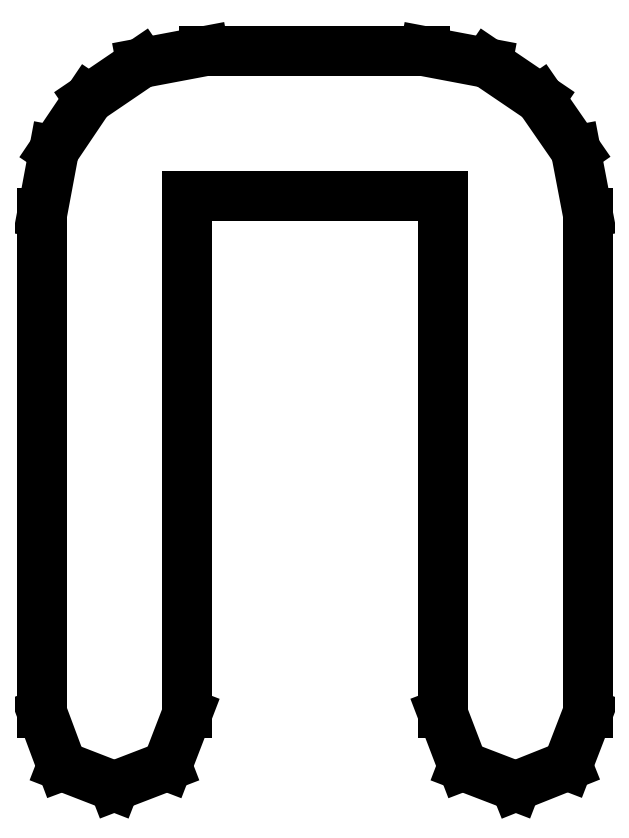
<metadata>
{"format":"dxf","ext":"dxf","renderer":"ezdxf+matplotlib","layout":"modelspace","background":"white","min_lineweight":24,"dpi":150}
</metadata>
<code>
0
SECTION
2
ENTITIES
0
LINE
8
0
10
0.2289
20
0.2405
30
0
11
0.2238
21
0.2668
31
0
0
LINE
8
0
10
0.2238
20
0.2668
30
0
11
0.2089
21
0.2885
31
0
0
LINE
8
0
10
0.2089
20
0.2885
30
0
11
0.1868
21
0.3034
31
0
0
LINE
8
0
10
0.1868
20
0.3034
30
0
11
0.1604
21
0.3084
31
0
0
LINE
8
0
10
0.1604
20
0.3084
30
0
11
0.06798
21
0.3084
31
0
0
LINE
8
0
10
0.06798
20
0.3084
30
0
11
0.04156
21
0.3034
31
0
0
LINE
8
0
10
0.04156
20
0.3034
30
0
11
0.01953
21
0.2885
31
0
0
LINE
8
0
10
0.01953
20
0.2885
30
0
11
0.004937
21
0.2668
31
0
0
LINE
8
0
10
0.004937
20
0.2668
30
0
11
0
21
0.2405
31
0
0
LINE
8
0
10
0
20
0.2405
30
0
11
0
21
0.03065
31
0
0
LINE
8
0
10
0
20
0.03065
30
0
11
0.008247
21
0.008518
31
0
0
LINE
8
0
10
0.008247
20
0.008518
30
0
11
0.03022
21
-0
31
0
0
LINE
8
0
10
0.03022
20
-0
30
0
11
0.05235
21
0.008518
31
0
0
LINE
8
0
10
0.05235
20
0.008518
30
0
11
0.06087
21
0.03065
31
0
0
LINE
8
0
10
0.06087
20
0.03065
30
0
11
0.06087
21
0.2476
31
0
0
LINE
8
0
10
0.06087
20
0.2476
30
0
11
0.168
21
0.2476
31
0
0
LINE
8
0
10
0.168
20
0.2476
30
0
11
0.168
21
0.03065
31
0
0
LINE
8
0
10
0.168
20
0.03065
30
0
11
0.1765
21
0.008518
31
0
0
LINE
8
0
10
0.1765
20
0.008518
30
0
11
0.1987
21
-0
31
0
0
LINE
8
0
10
0.1987
20
-0
30
0
11
0.2204
21
0.008681
31
0
0
LINE
8
0
10
0.2204
20
0.008681
30
0
11
0.2289
21
0.03065
31
0
0
LINE
8
0
10
0.2289
20
0.03065
30
0
11
0.2289
21
0.2405
31
0
0
ENDSEC
0
EOF

</code>
